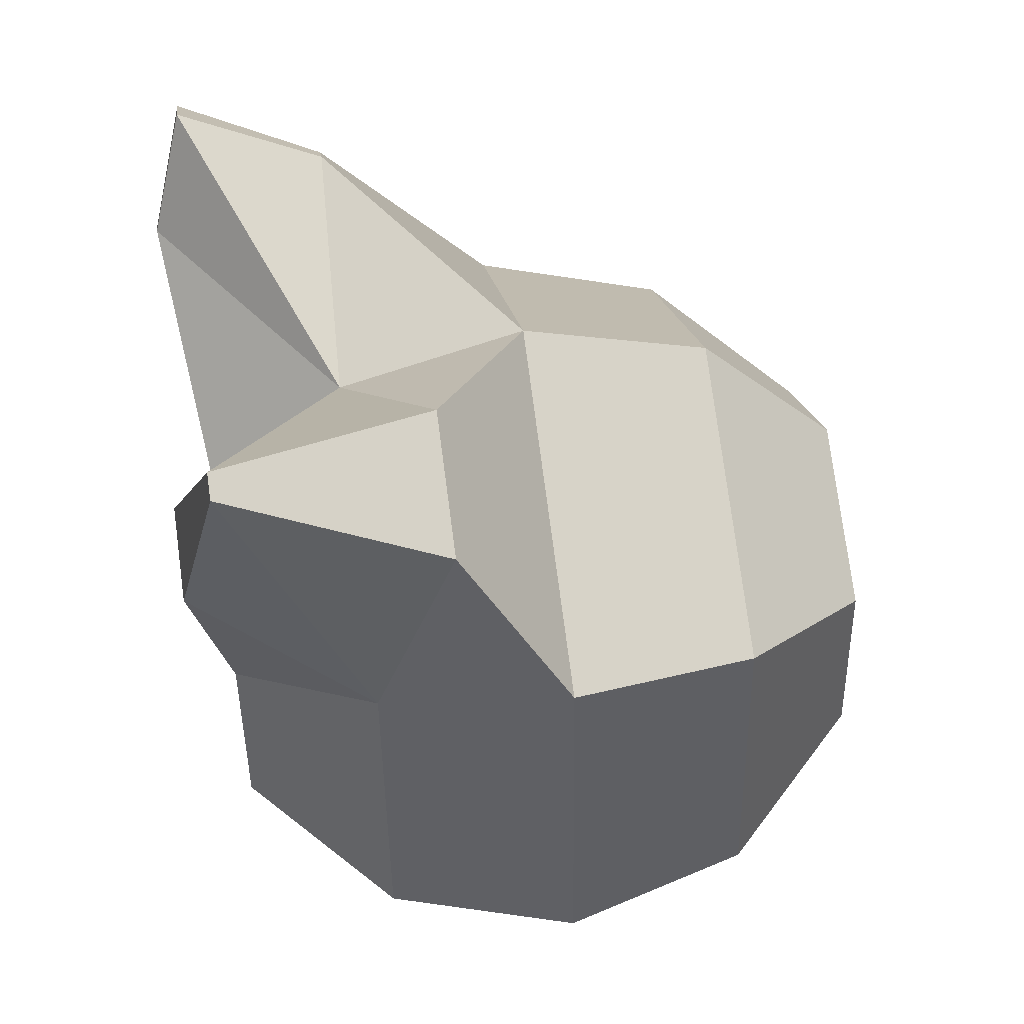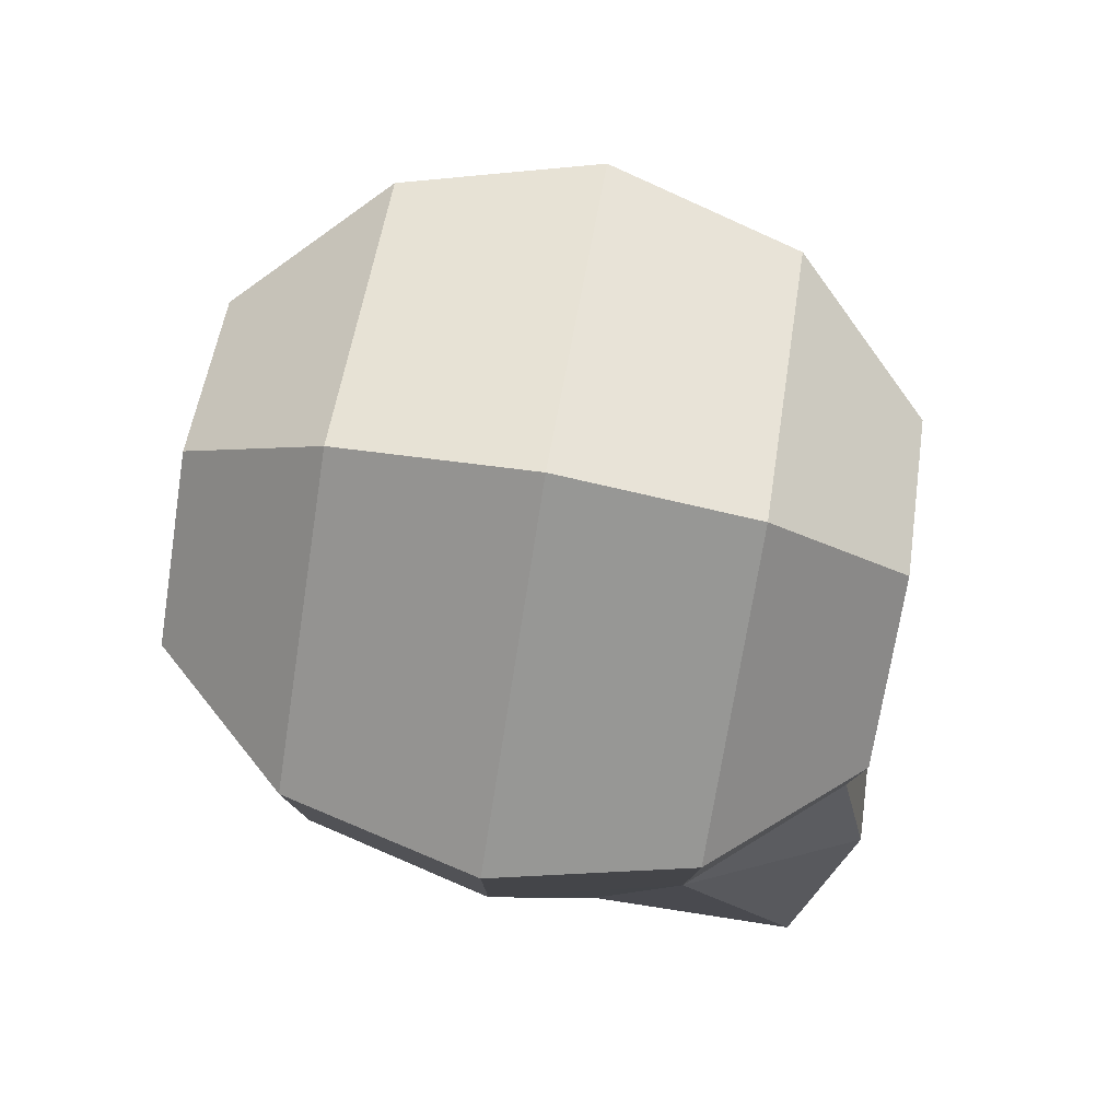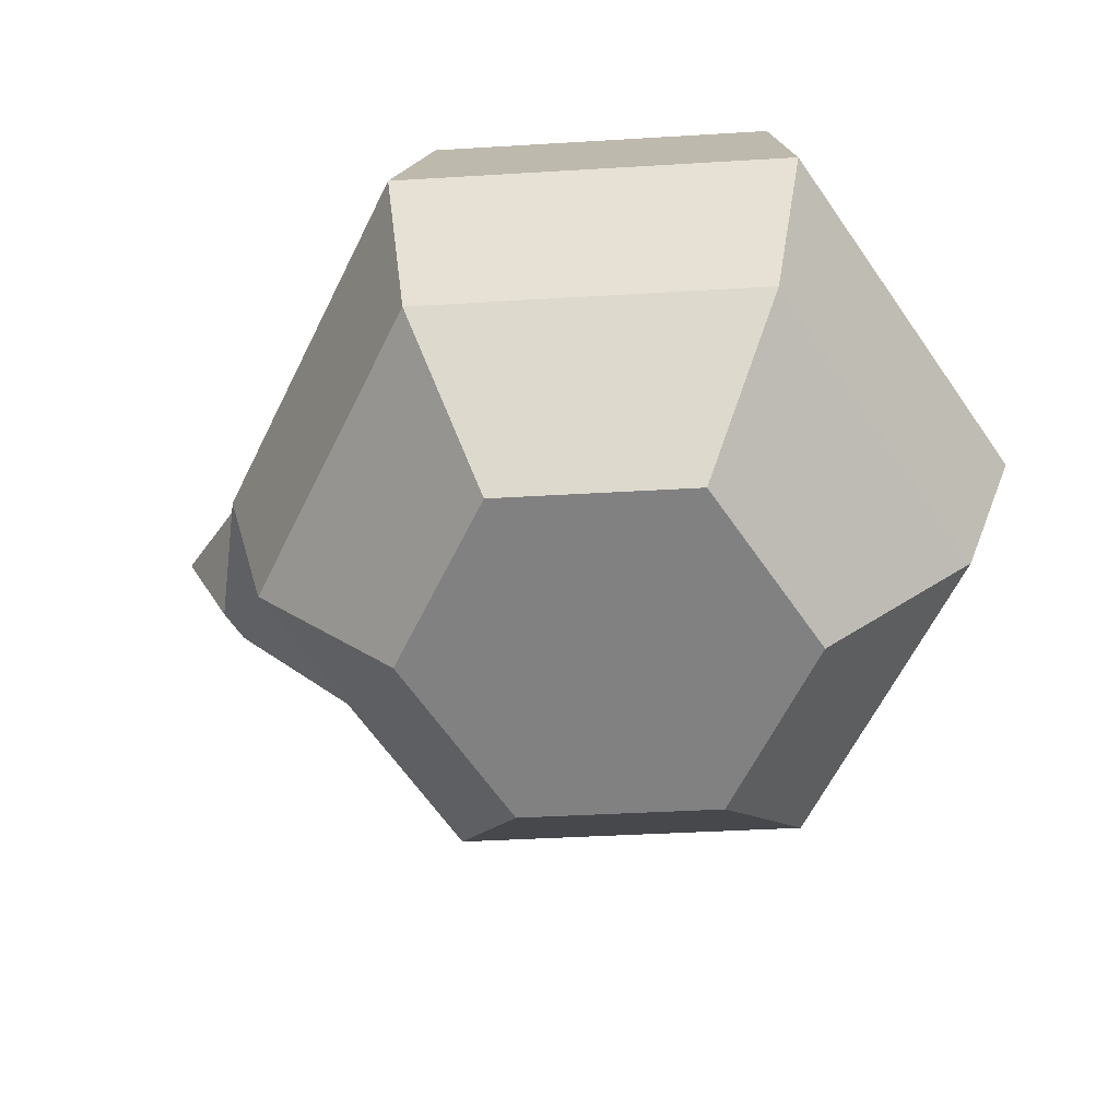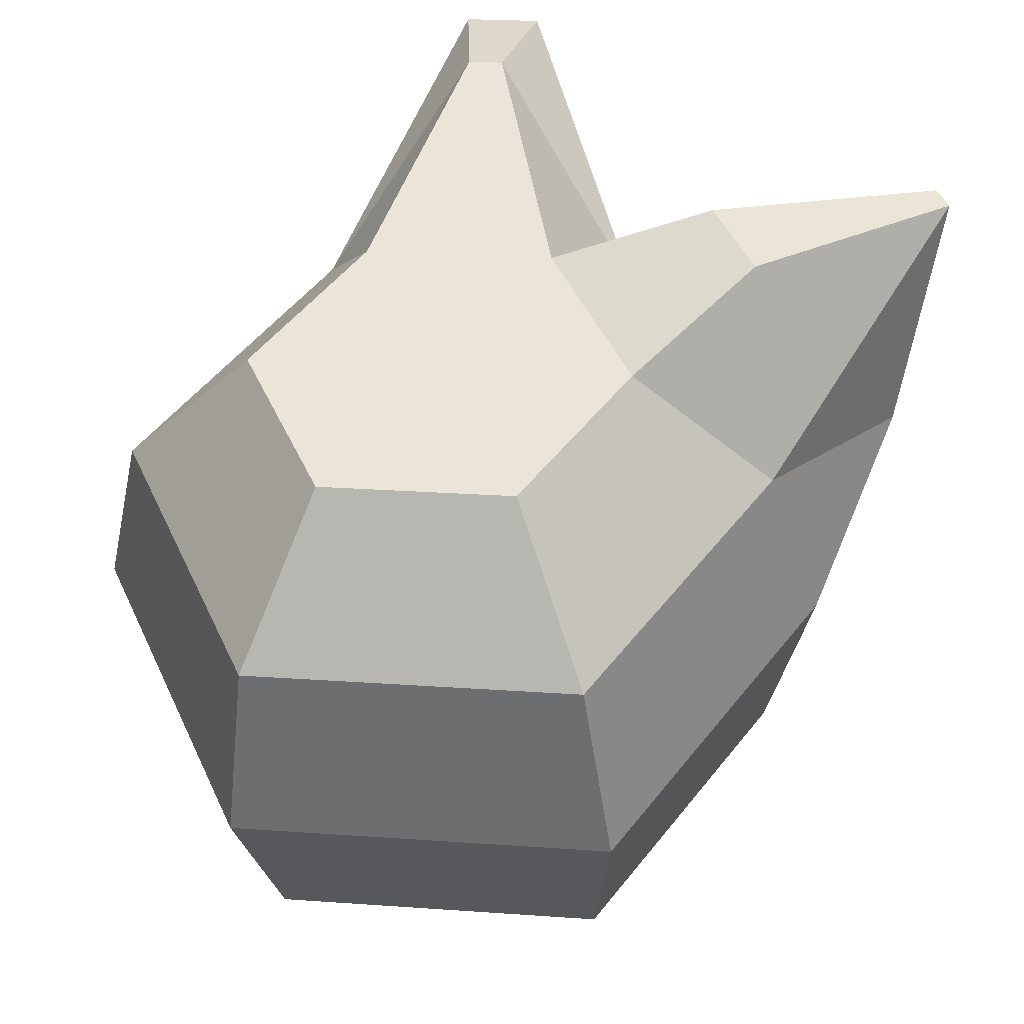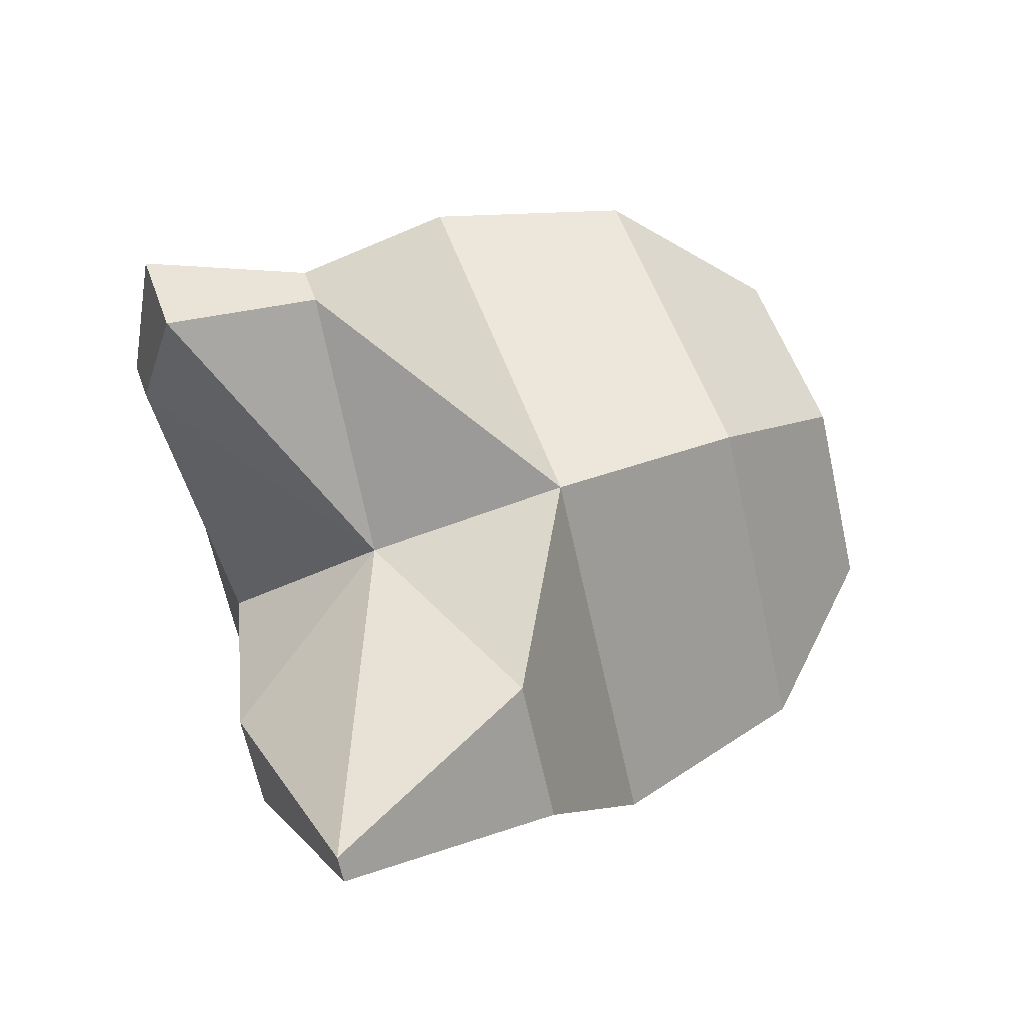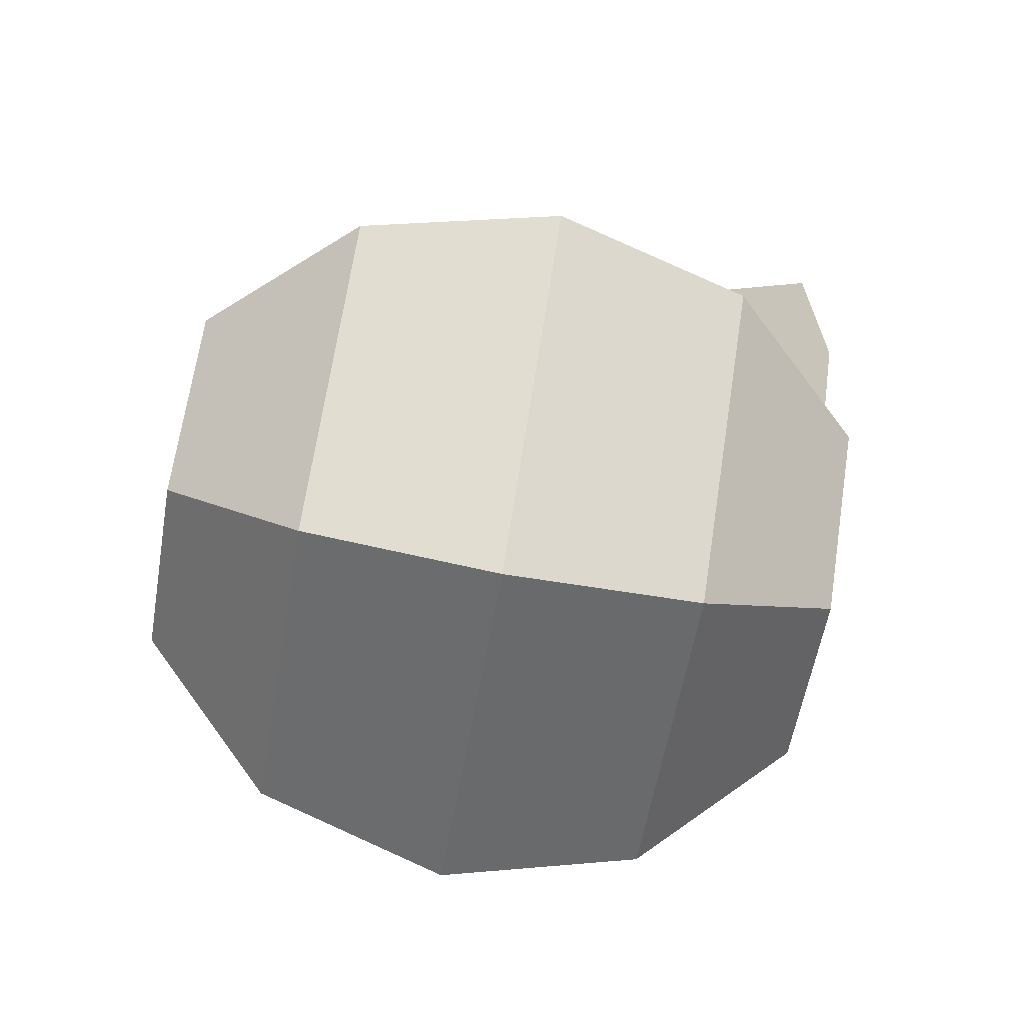
<metadata>
{"format":"obj","ext":"obj","renderer":"f3d","projection":"perspective","resolution":1024,"background":"white","views":[{"elev":9.0,"azim":-102.1,"up":"+Z"},{"elev":-62.4,"azim":75.9,"up":"+Z"},{"elev":-68.6,"azim":117.9,"up":"+Y"},{"elev":-47.8,"azim":176.9,"up":"+Z"},{"elev":47.4,"azim":-114.7,"up":"+Z"},{"elev":-47.3,"azim":75.3,"up":"+Z"}]}
</metadata>
<code>
v -0.2956 0.6812 -0.6236
v -0.2889 0.6655 -0.6334
v -0.2879 0.646 -0.6356
v -0.2928 0.628 -0.6297
v -0.3024 0.6162 -0.6173
v -0.2879 0.6821 -0.6063
v -0.2756 0.667 -0.6034
v -0.2725 0.6478 -0.601
v -0.2795 0.6295 -0.5997
v -0.2947 0.617 -0.6
v -0.2947 0.6531 -0.5707
v -0.2987 0.6341 -0.5735
v -0.3058 0.6197 -0.5848
v -0.3177 0.6865 -0.5933
v -0.3322 0.6566 -0.575
v -0.3312 0.6371 -0.5772
v -0.3245 0.6214 -0.587
v -0.3254 0.6856 -0.6106
v -0.3406 0.6731 -0.6109
v -0.3475 0.6548 -0.6096
v -0.3445 0.6356 -0.6072
v -0.3322 0.6205 -0.6043
v -0.3143 0.6829 -0.6258
v -0.3214 0.6685 -0.6371
v -0.3254 0.6495 -0.6399
v -0.3253 0.631 -0.6335
v -0.3211 0.6179 -0.6194
v -0.299 0.6847 -0.5912
v -0.2948 0.6716 -0.5772
v -0.3273 0.6746 -0.5809
v -0.3573 0.691 -0.5849
v -0.3584 0.6909 -0.5874
v -0.3336 0.6922 -0.5918
v -0.3494 0.6687 -0.5808
v -0.3374 0.6917 -0.6004
v -0.3553 0.668 -0.5941
v -0.3087 0.689 -0.5525
v -0.3163 0.6897 -0.5534
v -0.3088 0.6914 -0.5651
v -0.311 0.6742 -0.5574
v -0.3123 0.6917 -0.5655
v -0.3145 0.6745 -0.5578
f 17 27 5
f 3 9 4
f 1 7 2
f 5 9 10
f 2 8 3
f 6 29 7
f 9 13 10
f 7 11 8
f 1 28 6
f 8 12 9
f 13 16 17
f 30 42 38
f 11 16 12
f 28 41 39
f 16 22 17
f 19 35 18
f 15 21 16
f 20 34 36
f 22 26 27
f 19 25 20
f 1 18 14
f 20 26 21
f 18 24 19
f 27 4 5
f 24 3 25
f 25 4 26
f 23 2 24
f 13 5 10
f 31 36 34
f 31 35 32
f 30 33 31
f 18 33 14
f 19 36 32
f 30 34 15
f 37 42 40
f 37 41 38
f 29 40 11
f 11 42 15
f 30 41 14
f 29 39 37
f 17 22 27
f 3 8 9
f 1 6 7
f 5 4 9
f 2 7 8
f 6 28 29
f 9 12 13
f 7 29 11
f 1 14 28
f 8 11 12
f 13 12 16
f 30 15 42
f 11 15 16
f 28 14 41
f 16 21 22
f 19 32 35
f 15 20 21
f 20 15 34
f 22 21 26
f 19 24 25
f 1 23 18
f 20 25 26
f 18 23 24
f 27 26 4
f 24 2 3
f 25 3 4
f 23 1 2
f 13 17 5
f 31 32 36
f 31 33 35
f 30 14 33
f 18 35 33
f 19 20 36
f 30 31 34
f 37 38 42
f 37 39 41
f 29 37 40
f 11 40 42
f 30 38 41
f 29 28 39

</code>
